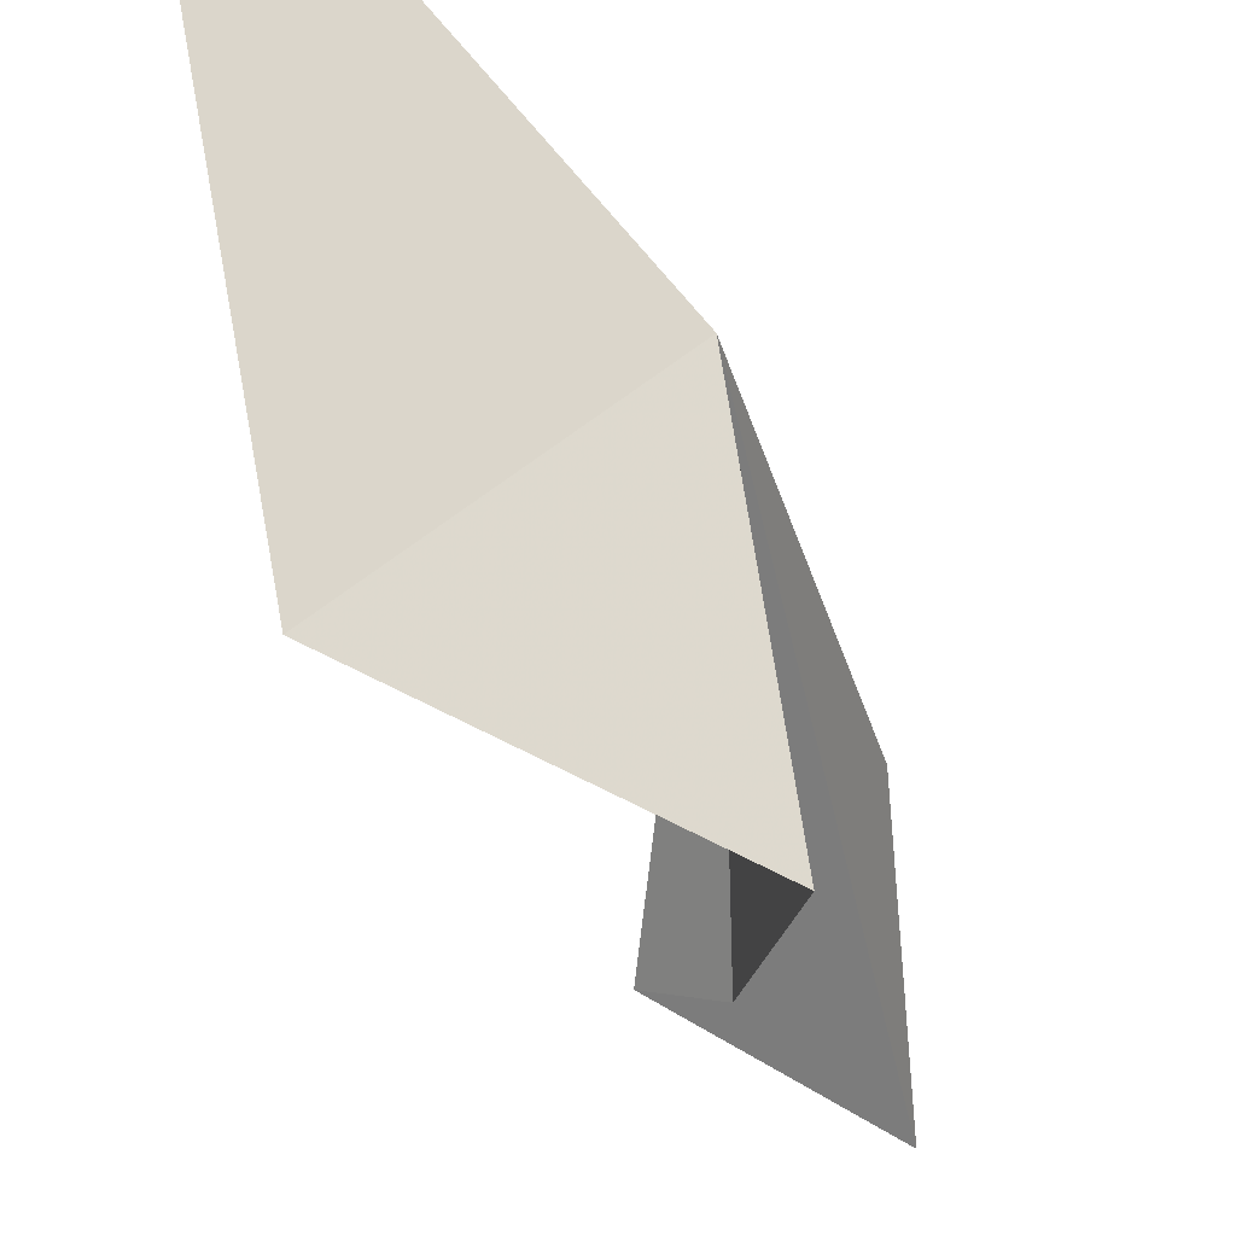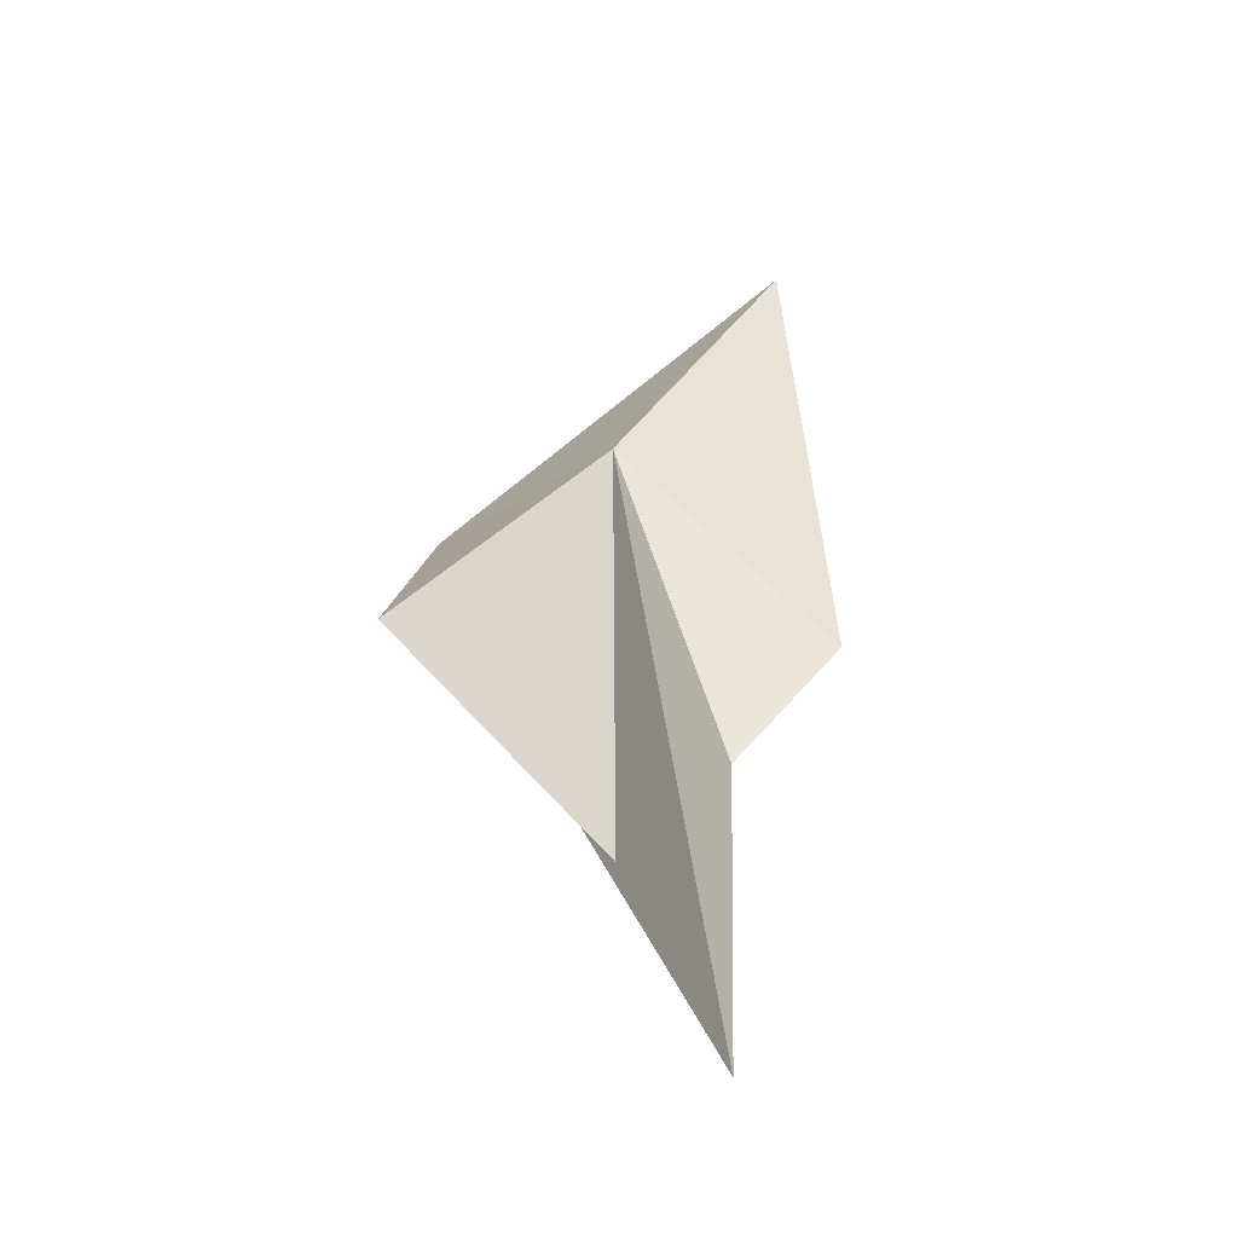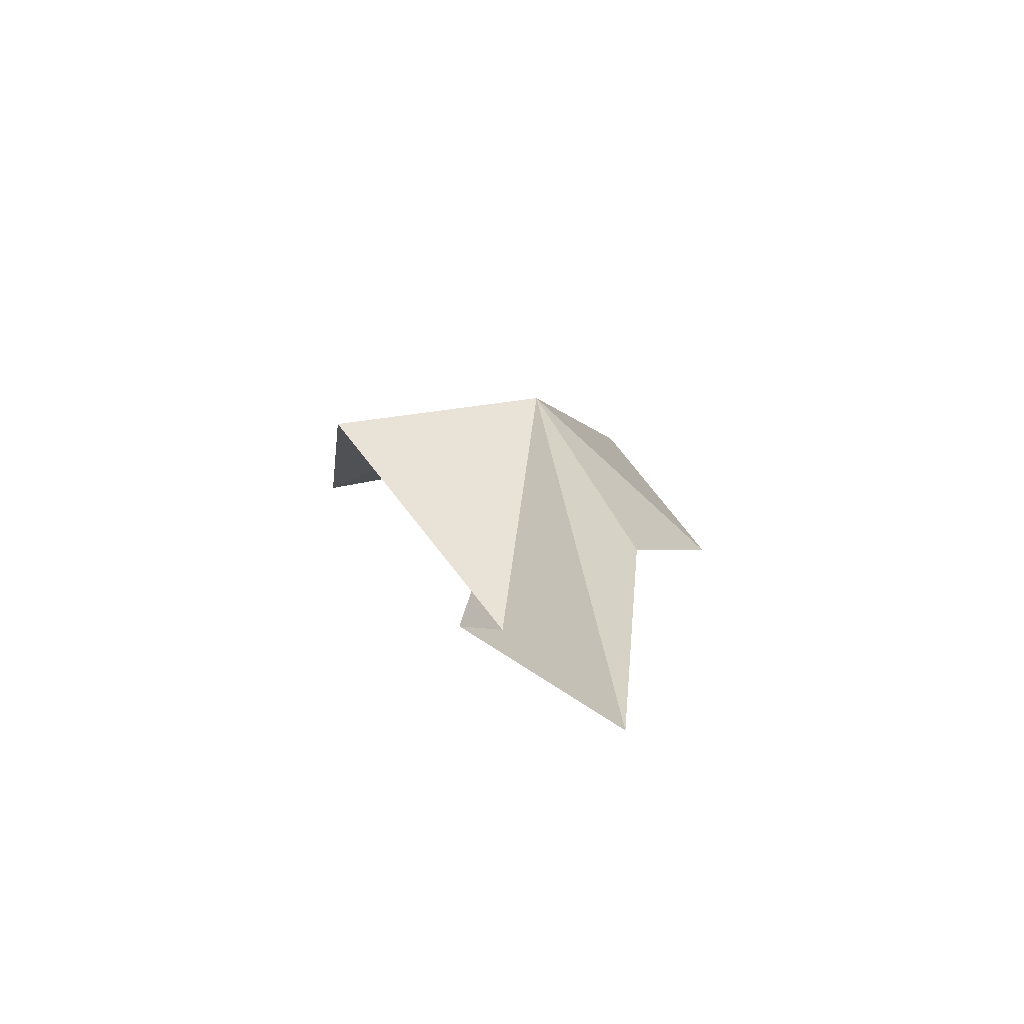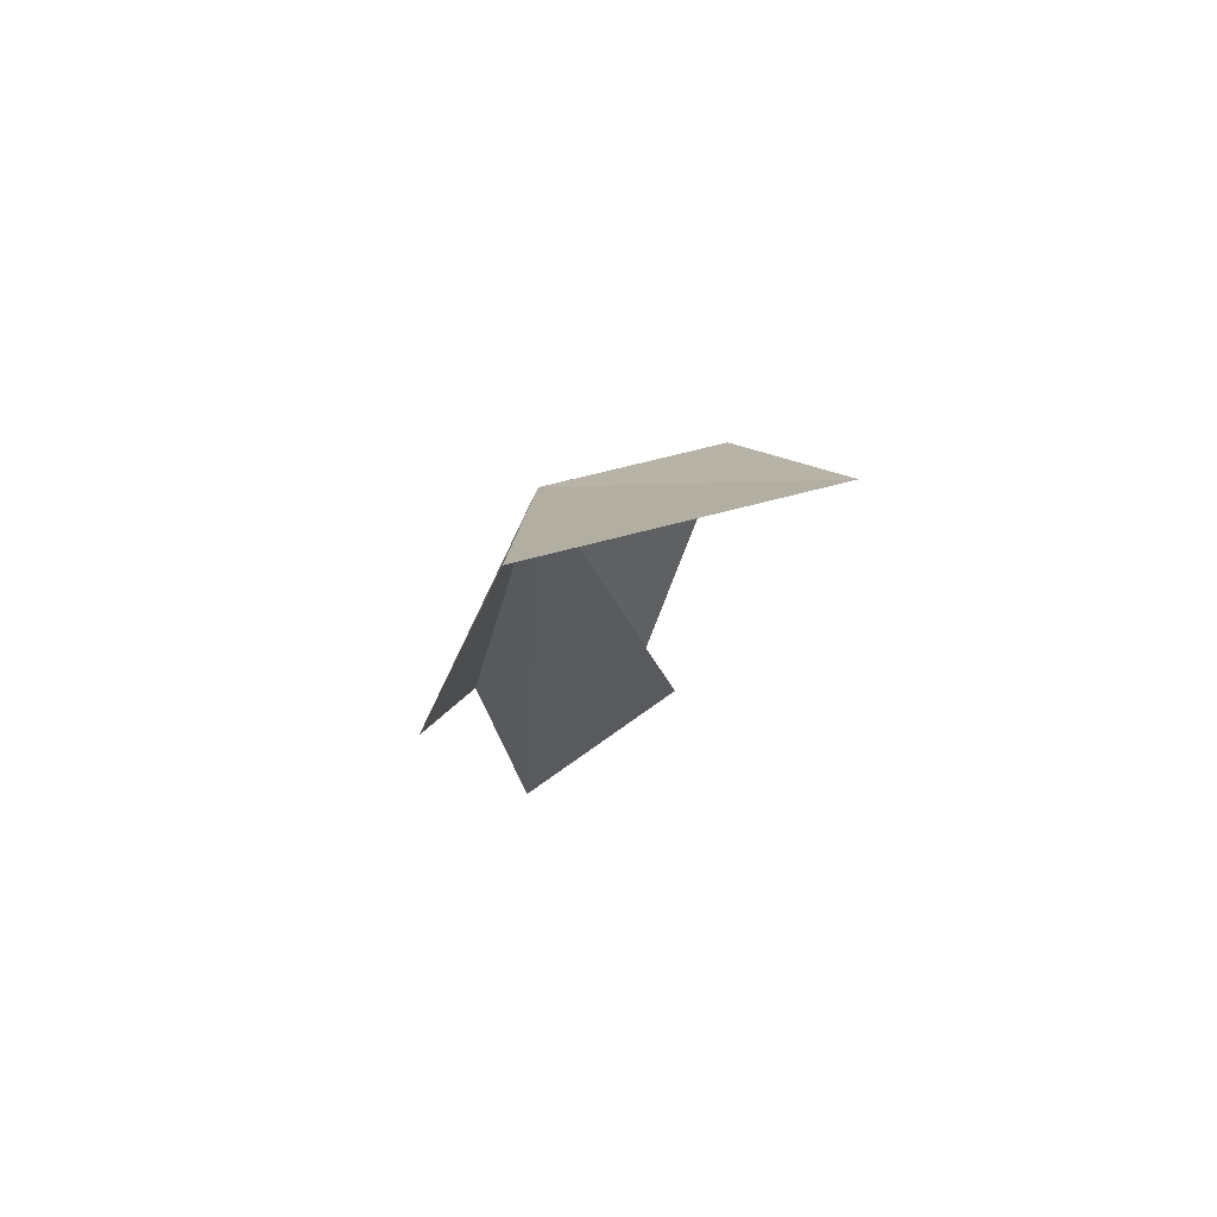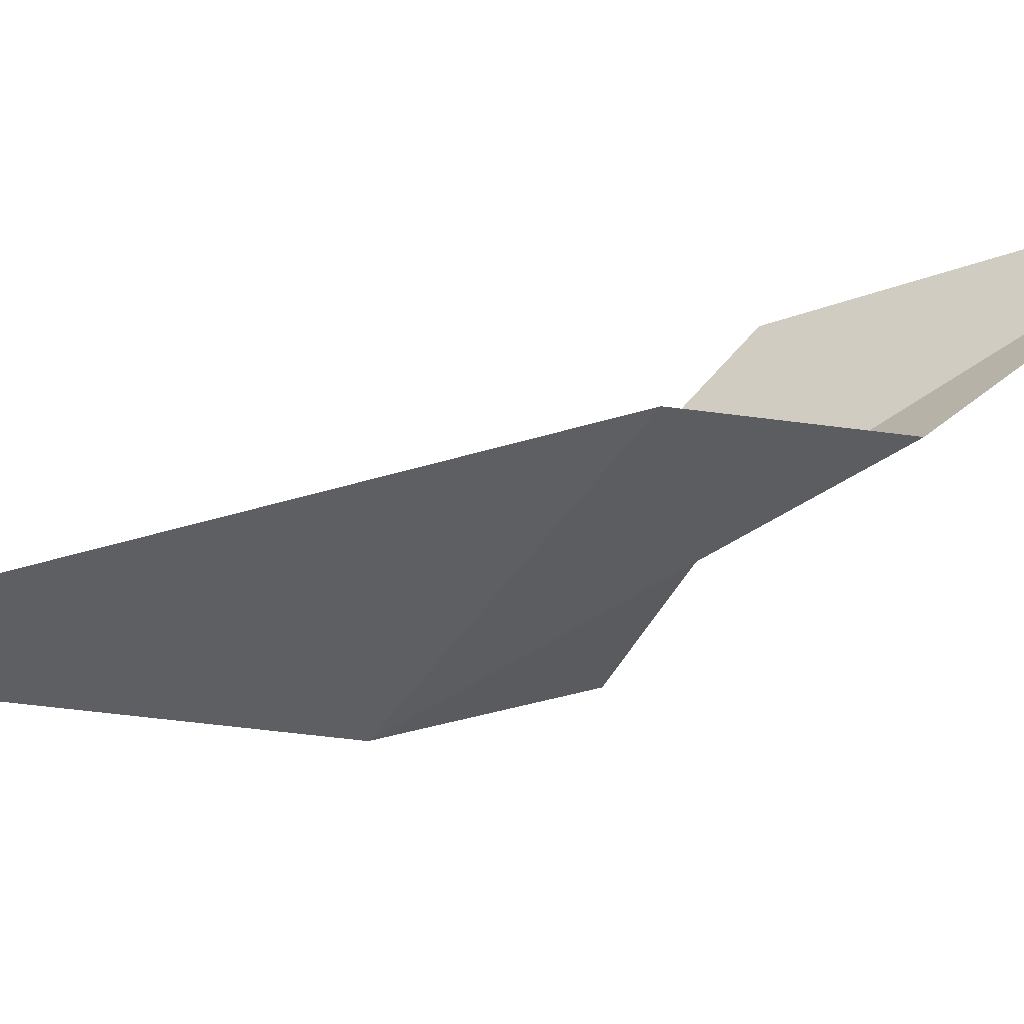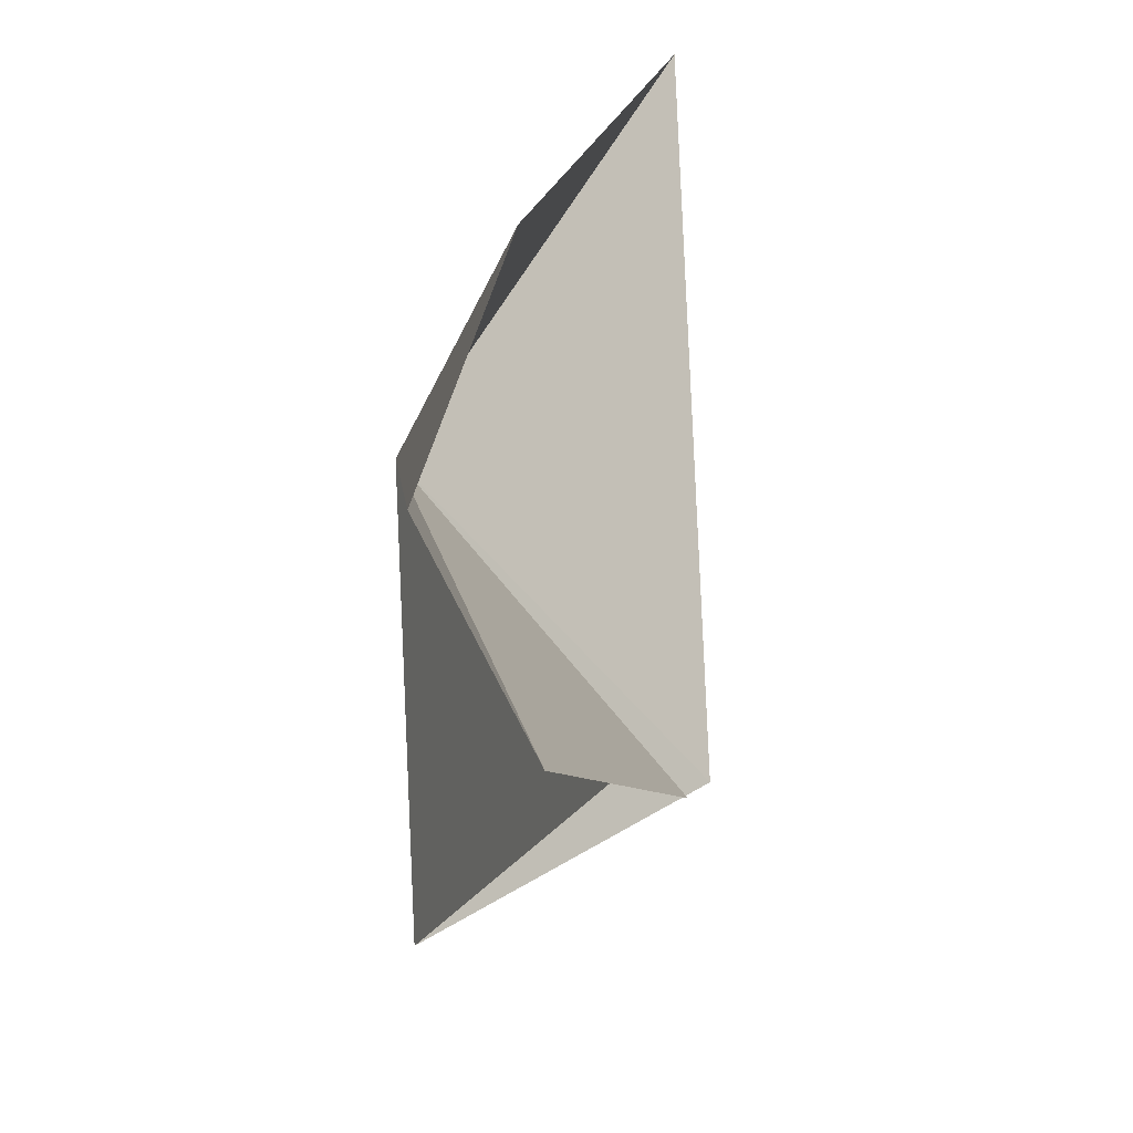
<metadata>
{"format":"obj","ext":"obj","renderer":"f3d","projection":"perspective","resolution":1024,"background":"white","views":[{"elev":-54.4,"azim":-162.0,"up":"+Z"},{"elev":-32.9,"azim":-78.3,"up":"+Y"},{"elev":-64.5,"azim":-100.3,"up":"+Y"},{"elev":67.6,"azim":53.7,"up":"+Y"},{"elev":76.6,"azim":-114.6,"up":"+Z"},{"elev":21.8,"azim":-1.9,"up":"+Z"}]}
</metadata>
<code>
v 131.1 131.5 2.052
v 132.4 128.5 1.502
v 131.7 125.9 2.846
v 132.8 131.9 8.579e-05
v 132.7 134.6 3.373
v 132.1 128 1.871
v 131.2 130 0.001547
v 131.7 129.6 3.864
v 131.2 128.3 2.986
f 1 2 3
f 1 5 4
f 1 6 2
f 1 4 7
f 1 8 5
f 1 3 9
f 1 7 6
f 1 9 8

</code>
